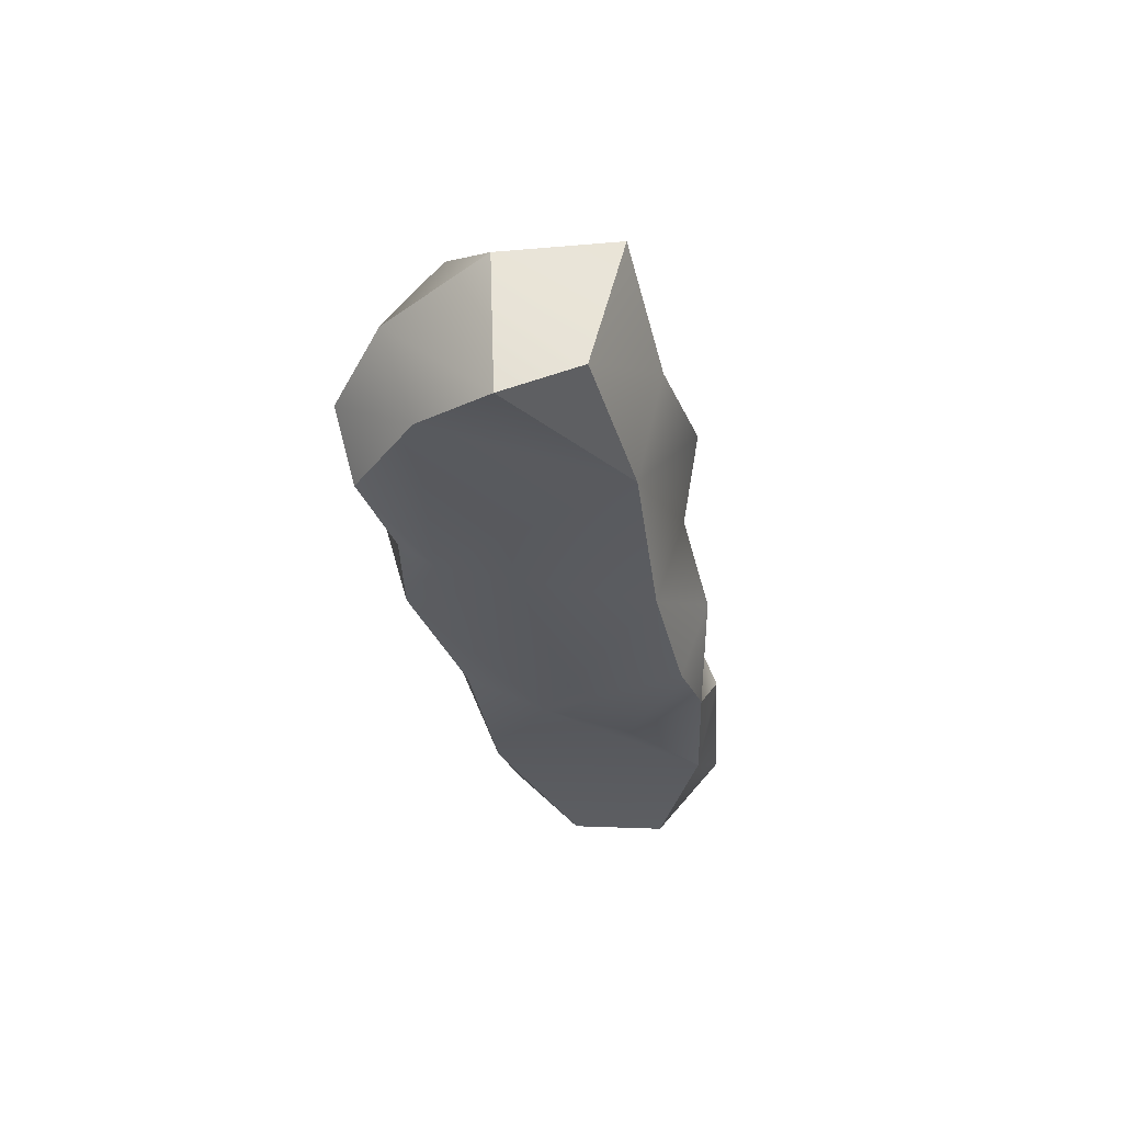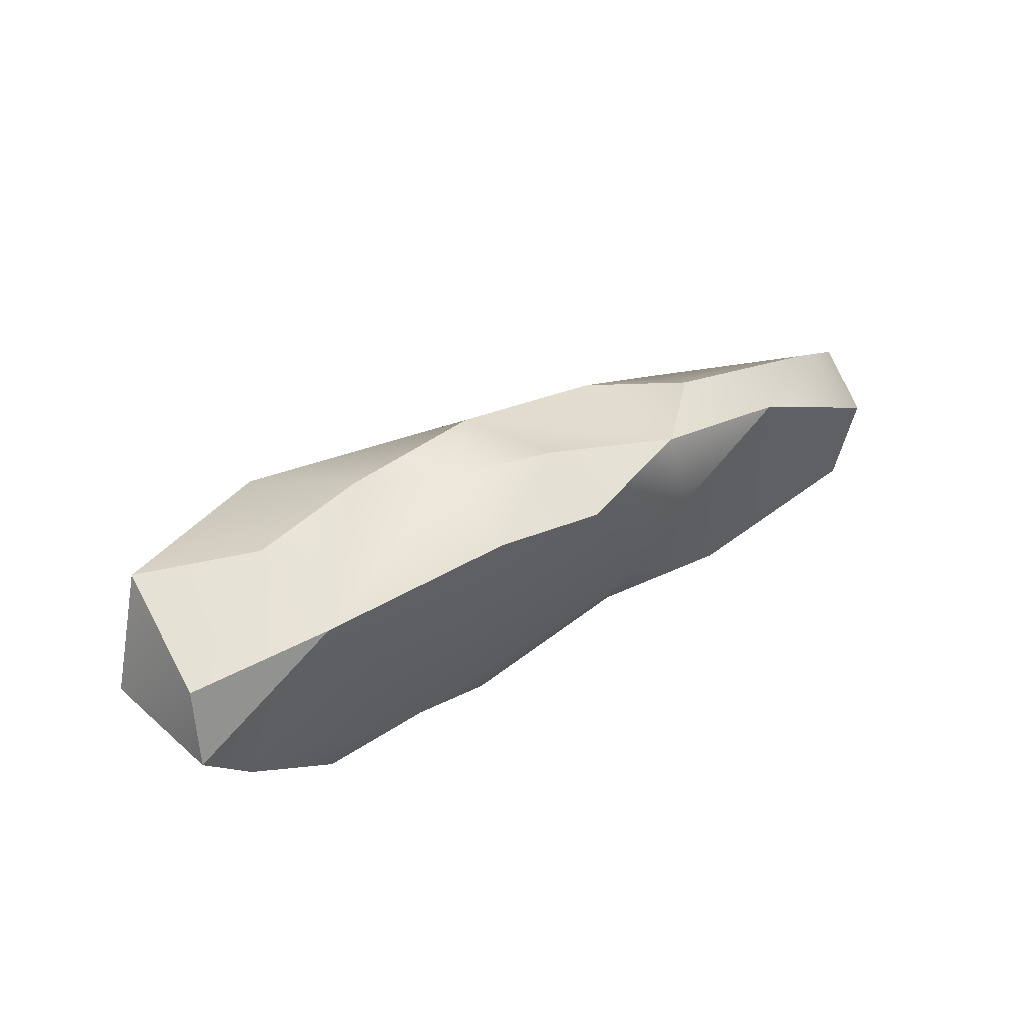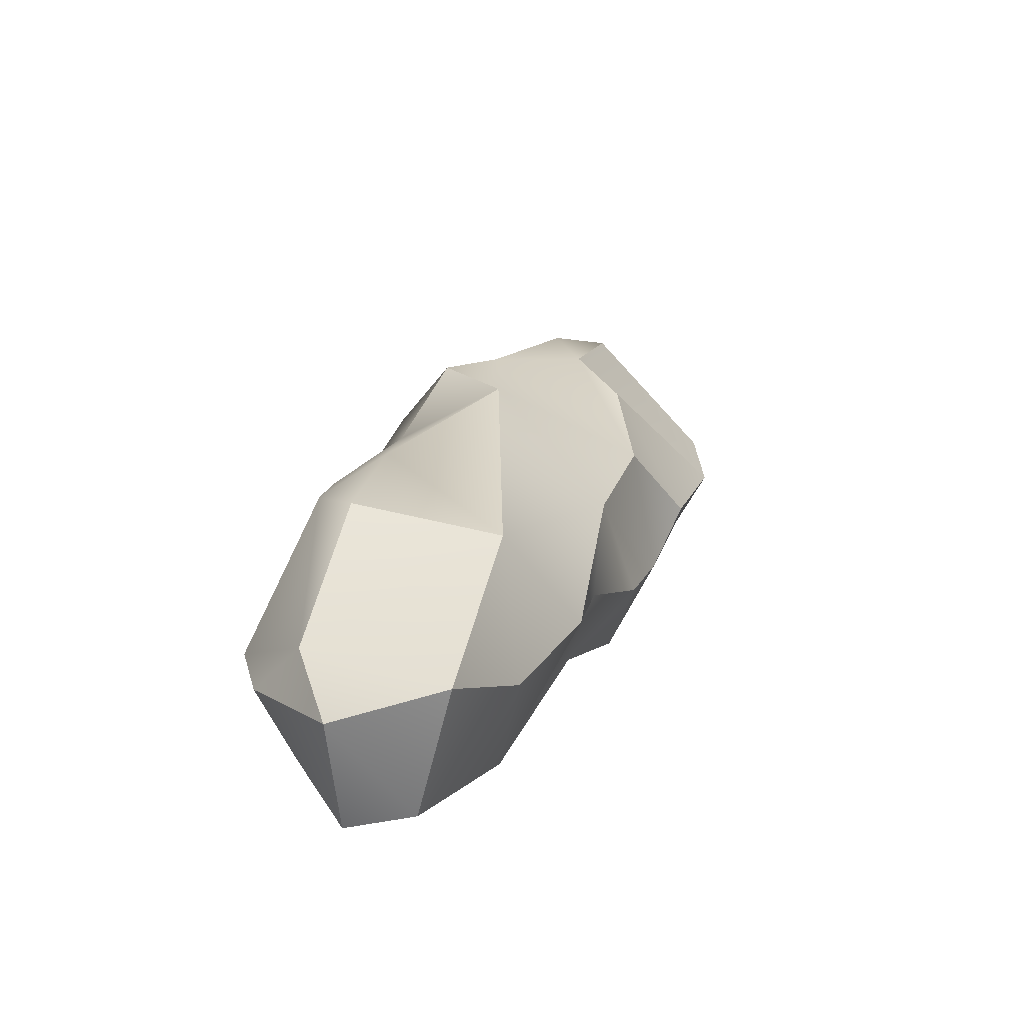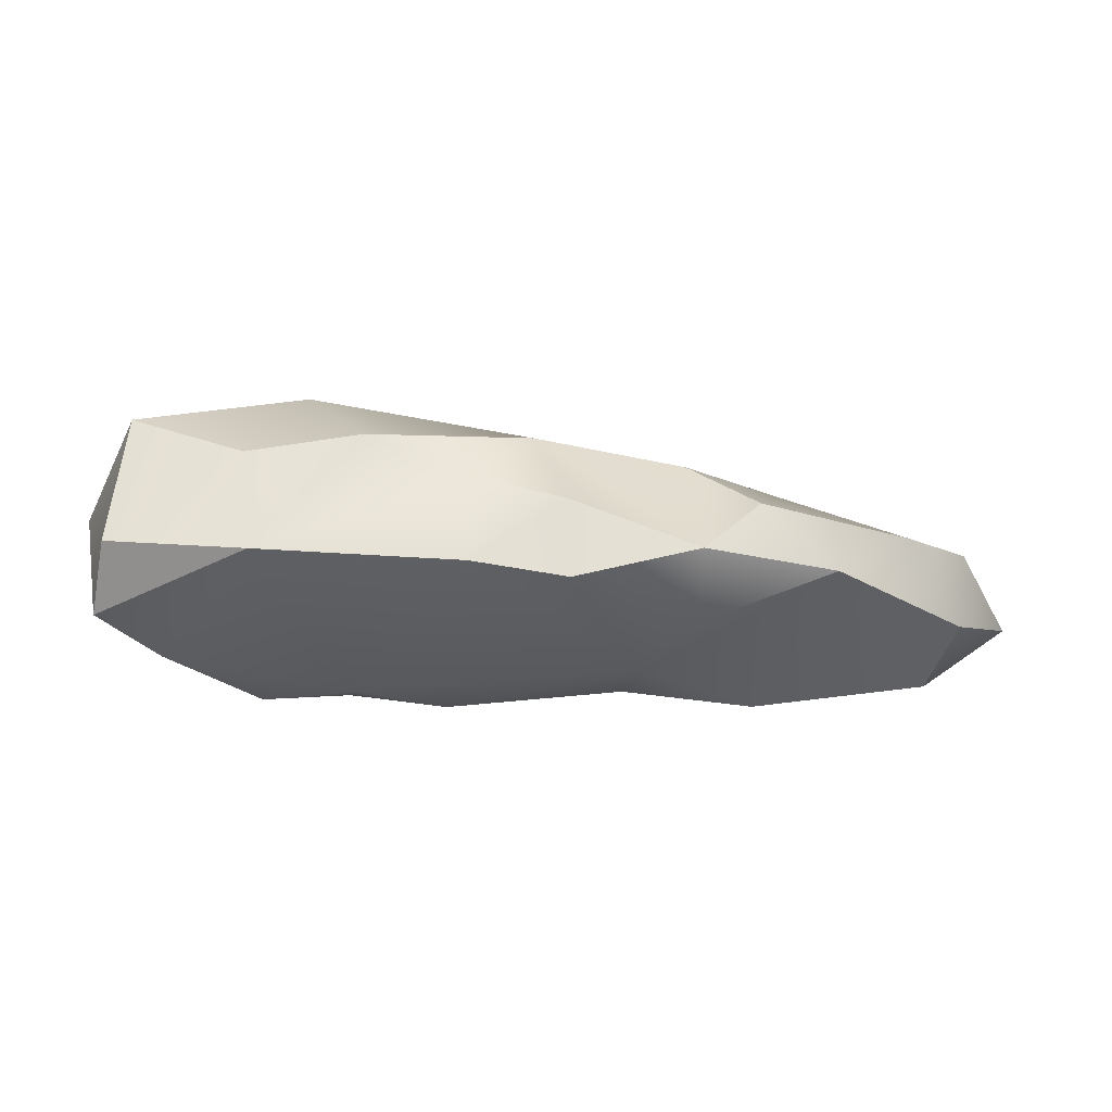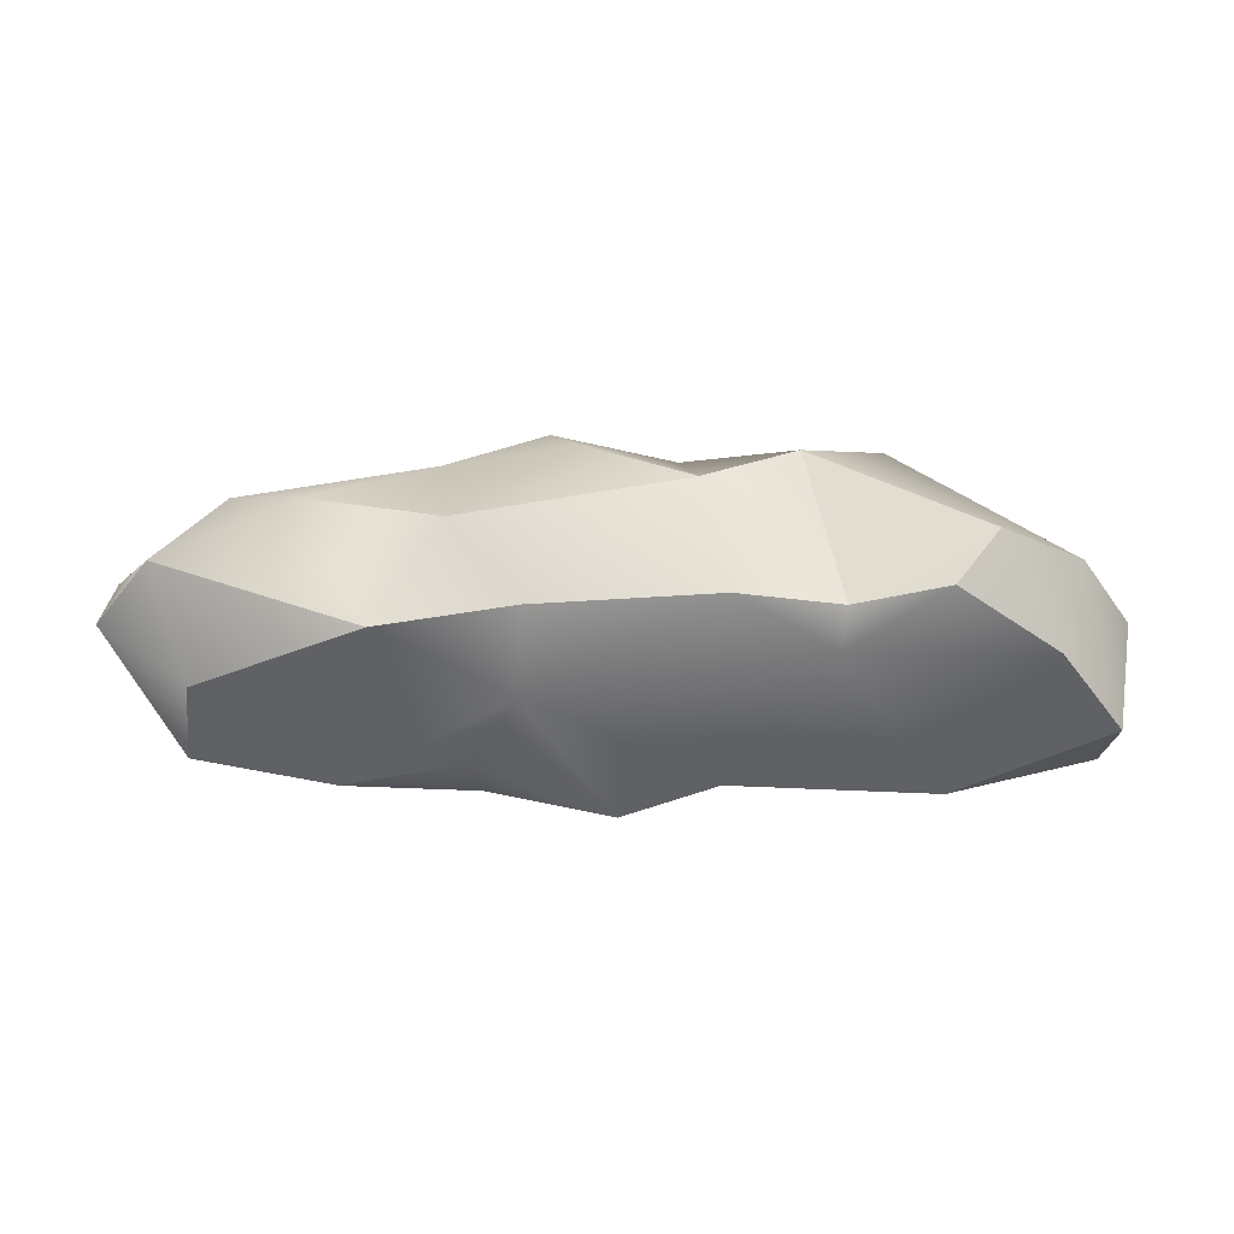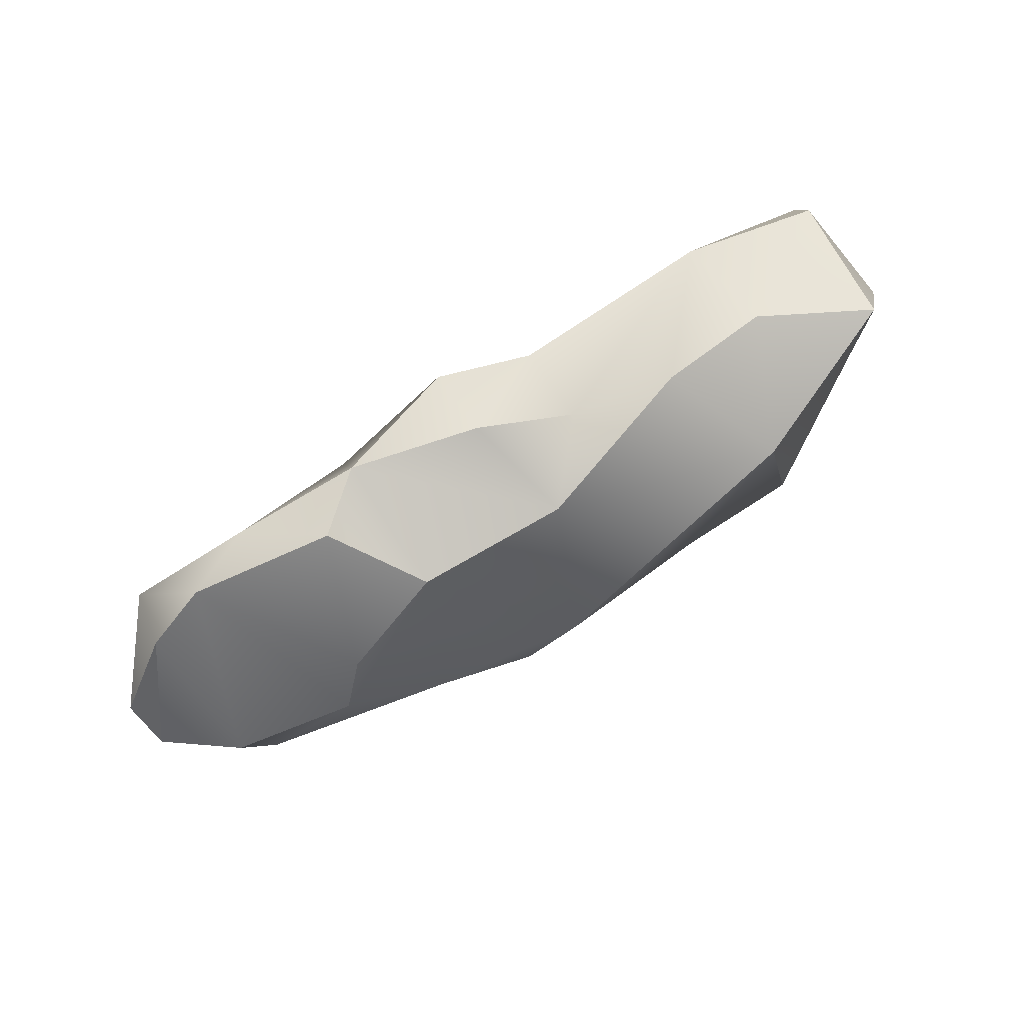
<metadata>
{"format":"obj","ext":"obj","renderer":"f3d","projection":"perspective","resolution":1024,"background":"white","views":[{"elev":-33.7,"azim":100.6,"up":"+Z"},{"elev":46.5,"azim":146.2,"up":"+Y"},{"elev":24.4,"azim":114.5,"up":"+Z"},{"elev":-44.8,"azim":176.5,"up":"+Z"},{"elev":-42.4,"azim":3.6,"up":"+Z"},{"elev":78.0,"azim":-30.2,"up":"+Y"}]}
</metadata>
<code>
o low_poly_rock_5
v -0.4477 0.9367 -0.4225
v 1.204 0.9321 -0.5211
v 0.7388 -0.01516 0.2814
v -0.8157 0.5977 0.2281
v -1.747 0.264 -0.1461
v 1.061 0.8825 0.3639
v -1.507 -0.02045 -0.1212
v -0.2229 0.03447 -0.3494
v 0.4735 -0.03827 -0.405
v 1.204 -0.03299 -0.4075
v 1.374 -0.06863 -0.1903
v 1.037 0.09434 0.3608
v 1.7 0.9864 0.07929
v 1.742 0.8625 -0.4457
v -1.384 0.2613 -0.4576
v 1.161 0.3076 0.4285
v 1.784 0.5771 -0.5508
v 1.57 0.2655 -0.4649
v -1.226 0.9065 -0.2967
v -0.4115 0.8393 0.1157
v -0.9358 0.3535 0.3258
v 0.1821 0.9338 0.138
v -1.418 0.2815 0.2415
v -0.1474 0.0578 0.4961
v 0.3104 0.06763 0.3329
v 0.06207 0.4014 0.5216
v -0.5451 0.1083 0.414
v -0.4776 -0.09592 -0.04943
v -1.011 -0.01374 0.1584
v -0.7406 0.04605 -0.4119
v 0.8547 0.02828 -0.4198
v -0.0273 -0.1054 0.2644
v 0.4244 0.9933 -0.1538
v 1.259 1.037 -0.1243
v -1.697 0.2688 0.04696
v -1.45 0.6241 -0.4715
v -0.4537 0.6462 -0.5268
v -0.2637 0.3376 -0.4981
v 0.4136 0.8805 -0.4834
v -0.9567 0.8584 -0.4346
v 0.8269 0.1599 -0.5124
v 1.881 0.5784 -0.06209
v 1.694 0.3795 0.09783
v 1.677 0.1666 -0.1314
v -1.293 0.09242 0.2808
v -1.472 0.7611 -0.2303
v 0.6971 0.214 0.4381
v 0.3831 -0.1662 0.01716
v 0.8169 1.098 -0.06628
v -0.6659 0.9807 -0.2193
v 0.05803 1.03 -0.2906
v 0.04154 0.9175 -0.5811
f 21 20 4
f 45 21 23
f 27 20 21
f 22 26 6
f 20 26 22
f 46 23 19
f 25 26 24
f 47 26 25
f 27 21 45
f 25 24 32
f 24 26 27
f 6 26 47
f 6 47 16
f 29 28 27
f 27 28 32
f 32 48 25
f 30 28 29
f 8 9 48
f 31 10 11
f 31 11 3
f 3 11 12
f 27 32 24
f 2 33 49
f 2 49 34
f 50 1 40
f 20 1 50
f 22 1 20
f 22 51 1
f 33 39 51
f 34 49 6
f 6 49 22
f 33 51 22
f 34 13 14
f 35 7 45
f 35 5 7
f 36 46 19
f 15 36 40
f 40 37 38
f 38 41 9
f 15 40 30
f 1 37 40
f 2 18 41
f 41 31 9
f 30 38 8
f 8 38 9
f 16 12 43
f 44 11 18
f 42 17 14
f 44 17 42
f 43 13 6
f 19 21 4
f 19 23 21
f 46 35 23
f 50 19 4
f 50 4 20
f 29 27 45
f 27 26 20
f 3 12 47
f 12 16 47
f 32 28 48
f 25 48 3
f 28 8 48
f 48 31 3
f 7 30 29
f 30 8 28
f 48 9 31
f 47 25 3
f 22 49 33
f 19 50 40
f 51 39 52
f 1 51 52
f 6 13 34
f 2 39 33
f 2 34 14
f 23 35 45
f 45 7 29
f 40 36 19
f 36 5 46
f 46 5 35
f 30 7 15
f 7 5 15
f 15 5 36
f 30 40 38
f 37 52 38
f 38 39 41
f 39 2 41
f 1 52 37
f 52 39 38
f 17 2 14
f 2 17 18
f 31 41 10
f 41 18 10
f 43 42 13
f 43 44 42
f 16 43 6
f 43 12 11
f 43 11 44
f 11 10 18
f 44 18 17
f 13 42 14

</code>
